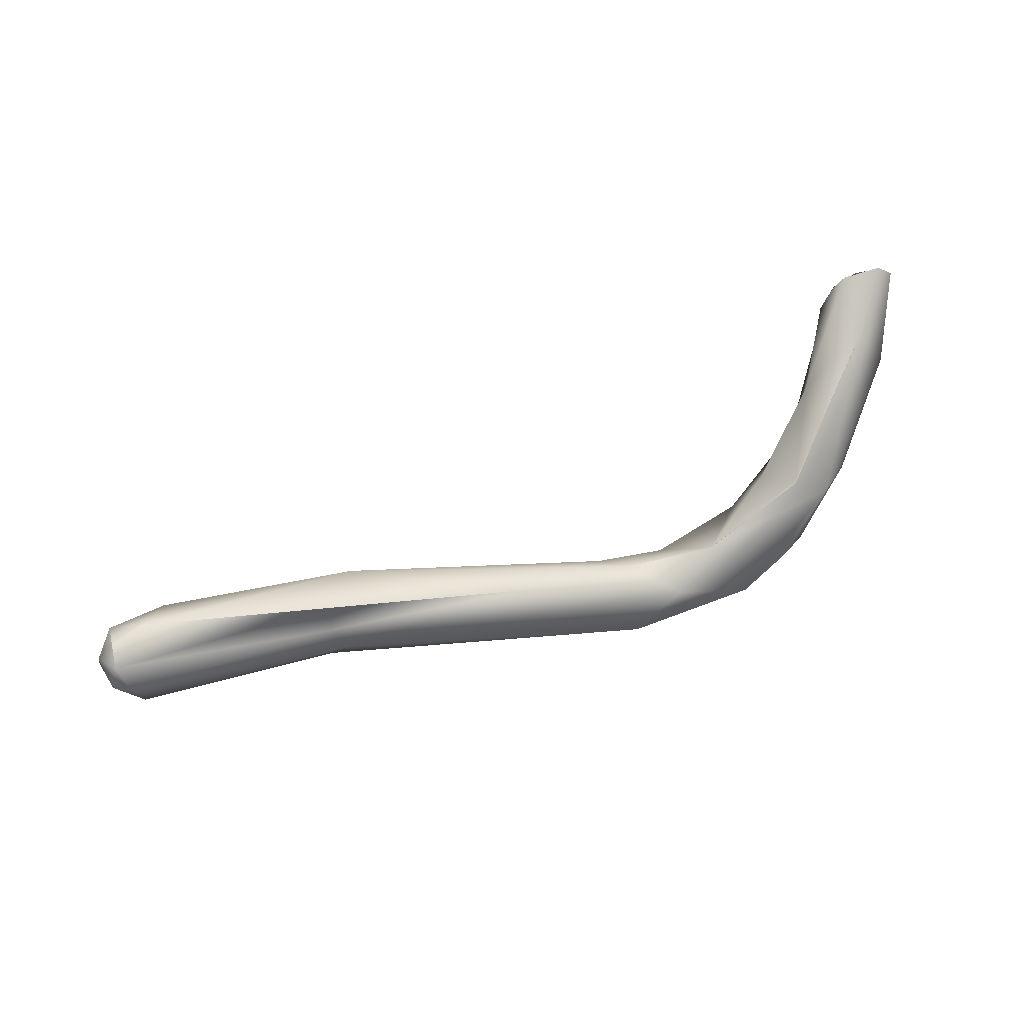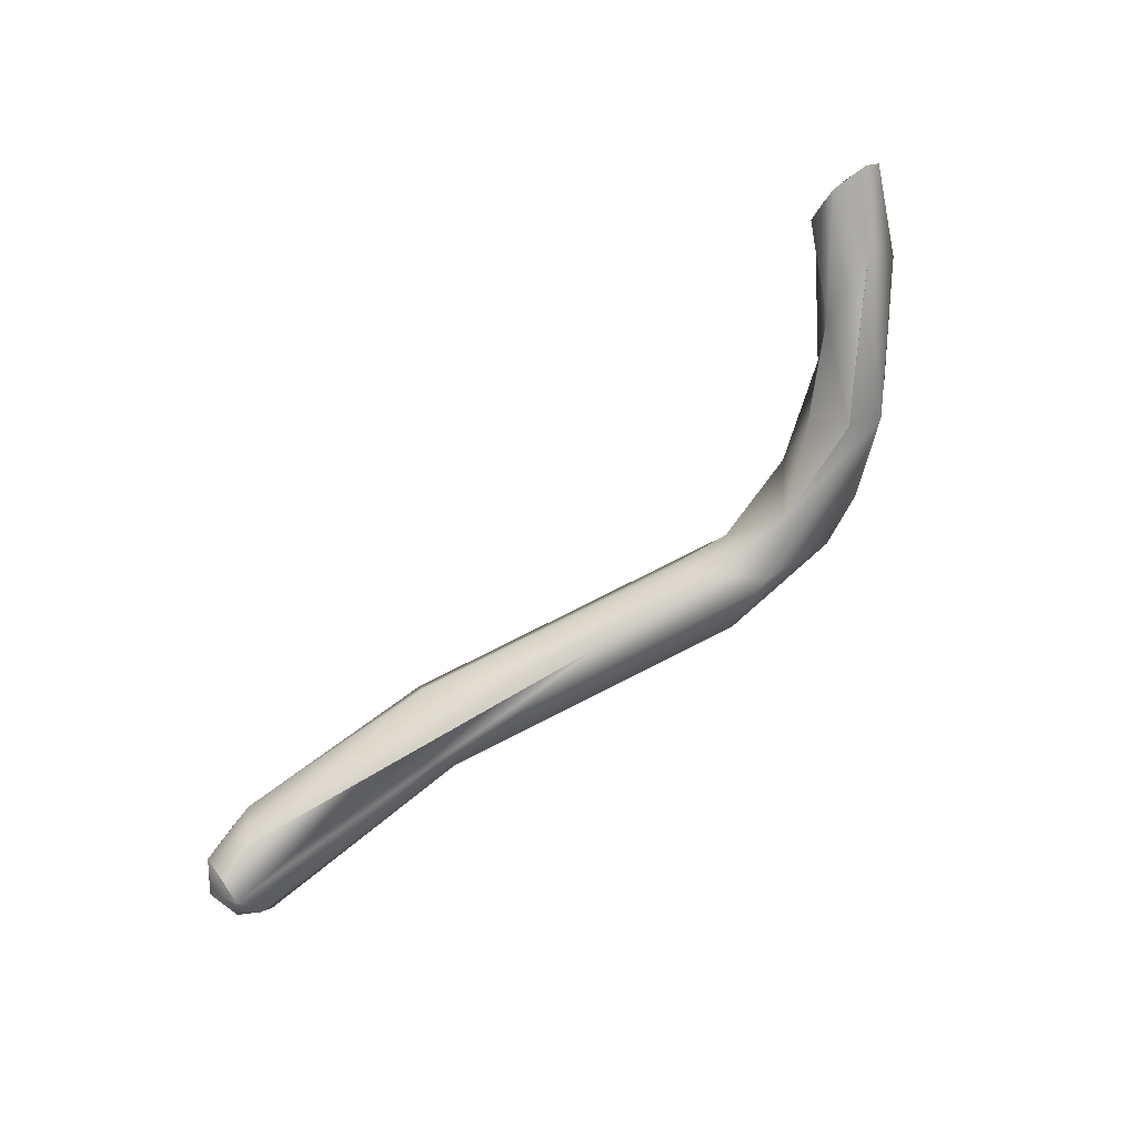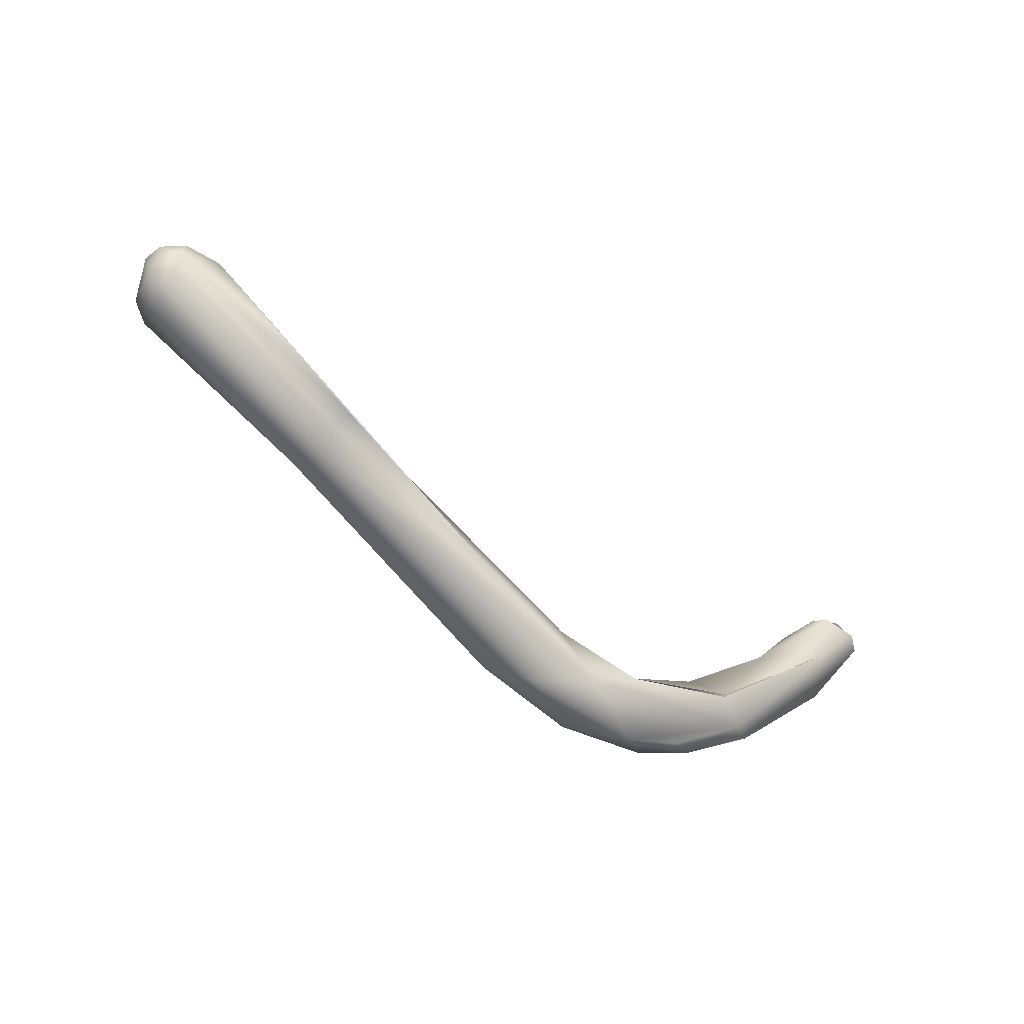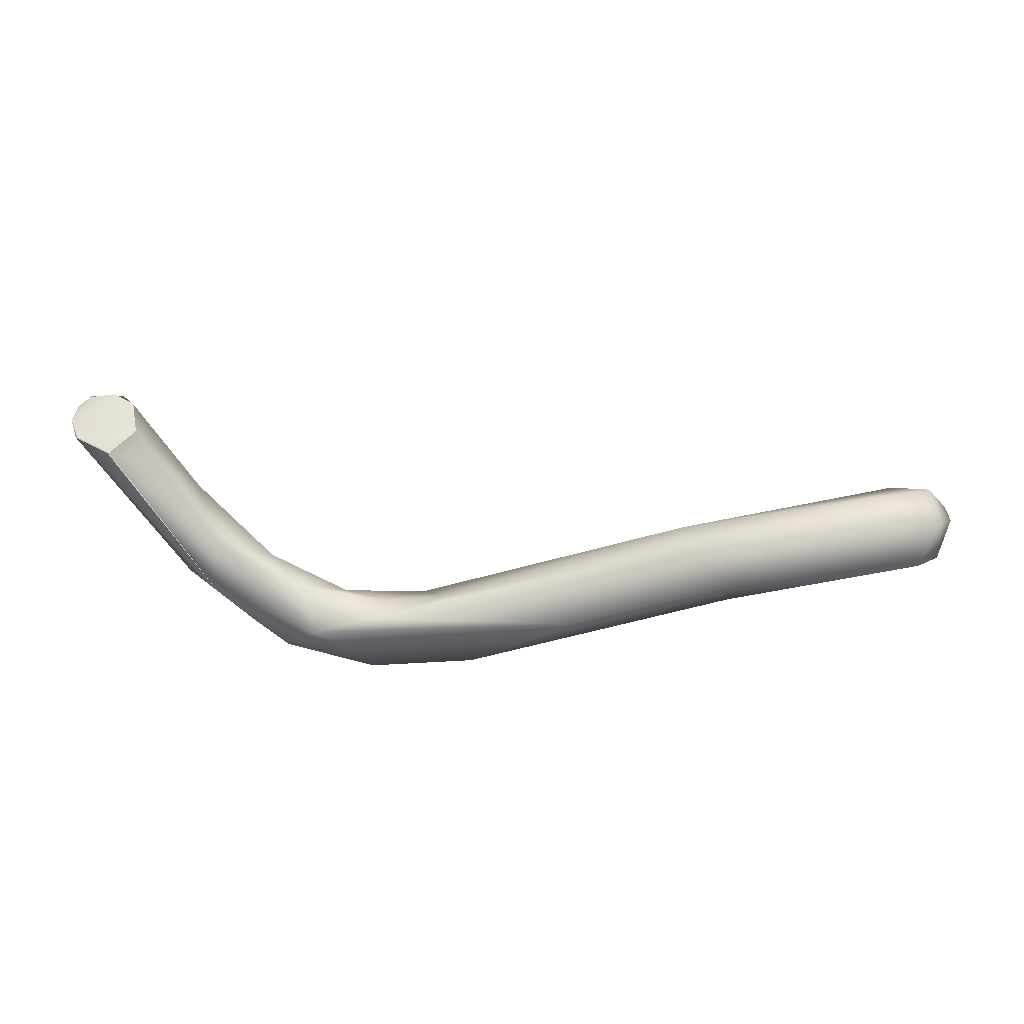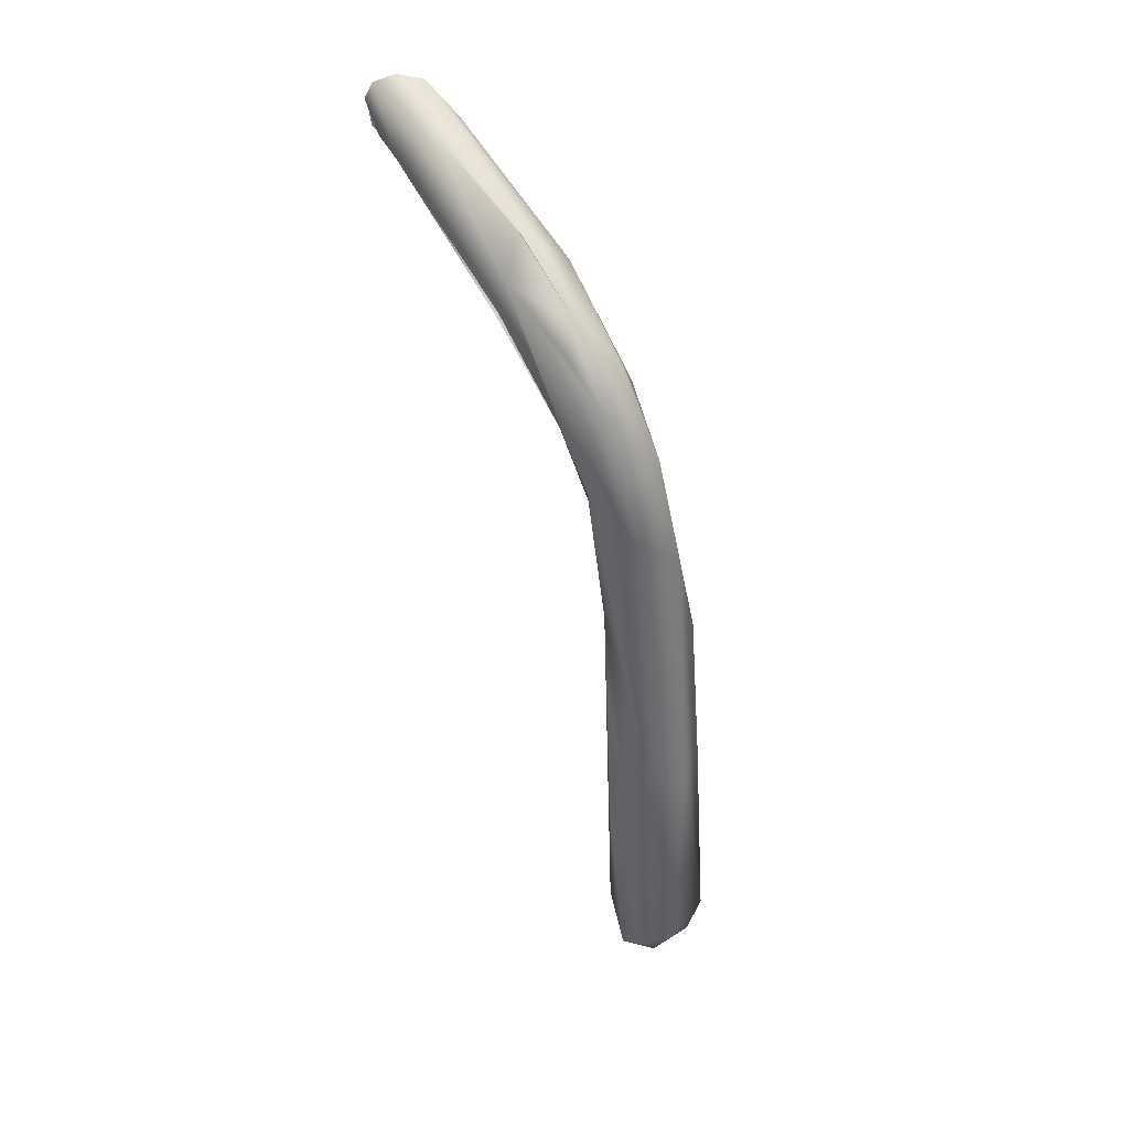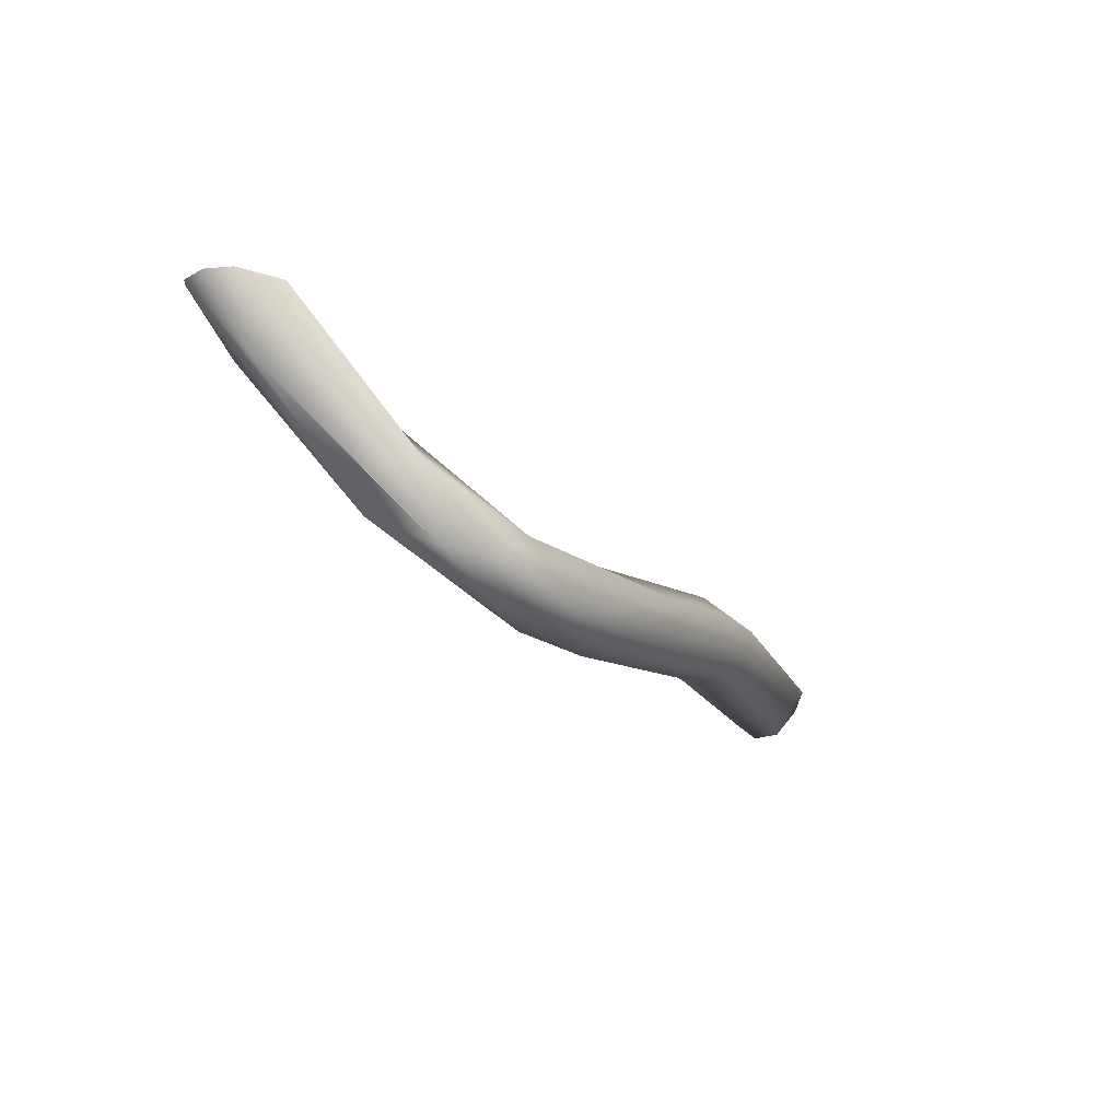
<metadata>
{"format":"obj","ext":"obj","renderer":"f3d","projection":"perspective","resolution":1024,"background":"white","views":[{"elev":62.6,"azim":165.8,"up":"+Y"},{"elev":80.0,"azim":144.2,"up":"+Y"},{"elev":-66.7,"azim":136.9,"up":"+Z"},{"elev":-35.5,"azim":9.9,"up":"+Y"},{"elev":-54.7,"azim":-81.6,"up":"+Z"},{"elev":-17.9,"azim":-61.7,"up":"+Z"}]}
</metadata>
<code>
o FJ2309.obj_grp1.1046
v -0.2857 -0.4494 6.388
v -0.2839 -0.4463 6.388
v -0.2853 -0.4474 6.388
v -0.2839 -0.4461 6.388
v -0.2854 -0.4472 6.387
v -0.2848 -0.452 6.388
v -0.2857 -0.4494 6.388
v -0.2827 -0.4528 6.38
v -0.2763 -0.4596 6.372
v -0.2789 -0.4479 6.388
v -0.2812 -0.4463 6.388
v -0.2801 -0.4467 6.388
v -0.2809 -0.4545 6.388
v -0.2847 -0.4519 6.388
v -0.2781 -0.4518 6.388
v -0.2808 -0.4543 6.388
v -0.2801 -0.4488 6.382
v -0.2725 -0.4634 6.373
v -0.2781 -0.4518 6.388
v -0.277 -0.4534 6.385
v -0.2736 -0.4534 6.379
v -0.2789 -0.4479 6.388
v -0.2808 -0.4543 6.388
v -0.2721 -0.4595 6.377
v -0.2781 -0.4518 6.388
v -0.2762 -0.4596 6.371
v -0.2732 -0.4579 6.368
v -0.2698 -0.4568 6.369
v -0.2697 -0.4564 6.37
v -0.2621 -0.4675 6.368
v -0.2701 -0.4634 6.366
v -0.2673 -0.4627 6.364
v -0.2667 -0.4589 6.372
v -0.2638 -0.4628 6.371
v -0.266 -0.4668 6.365
v -0.2595 -0.4607 6.366
v -0.2626 -0.4649 6.362
v -0.2546 -0.4641 6.369
v -0.2566 -0.4691 6.363
v -0.2548 -0.4624 6.362
v -0.2595 -0.4607 6.366
v -0.255 -0.4666 6.369
v -0.2477 -0.465 6.369
v -0.2336 -0.4699 6.369
v -0.2498 -0.4662 6.361
v -0.2455 -0.4696 6.363
v -0.2501 -0.4622 6.367
v -0.2376 -0.4617 6.367
v -0.2184 -0.4639 6.366
v -0.2164 -0.467 6.367
v -0.2203 -0.4617 6.373
v -0.2176 -0.4597 6.369
v -0.2202 -0.4652 6.374
v -0.2153 -0.4685 6.371
v -0.1977 -0.457 6.37
v -0.2168 -0.461 6.367
v -0.1998 -0.4606 6.374
v -0.1959 -0.4632 6.365
v -0.1961 -0.4667 6.369
v -0.1965 -0.4635 6.373
v -0.194 -0.4578 6.367
v -0.1939 -0.4587 6.372
v -0.195 -0.4602 6.365
v -0.1933 -0.4632 6.372
v -0.1919 -0.4612 6.369
v -0.1922 -0.4591 6.369
v -0.1941 -0.4574 6.369
v -0.1941 -0.4574 6.369
v -0.1939 -0.4648 6.368
v -0.193 -0.461 6.366
f 1 2 3
f 7 8 6
f 7 5 8
f 10 11 1
f 2 1 11
f 14 15 1
f 15 10 1
f 15 14 16
f 18 13 6
f 5 4 17
f 12 17 4
f 8 9 6
f 6 9 18
f 8 5 17
f 19 20 21
f 21 12 22
f 19 21 22
f 20 23 24
f 23 20 25
f 24 23 18
f 17 12 21
f 8 26 9
f 26 8 27
f 8 17 27
f 20 24 21
f 17 21 29
f 17 28 27
f 31 18 9
f 27 31 26
f 31 27 32
f 21 24 33
f 33 24 34
f 21 33 29
f 30 24 18
f 34 24 30
f 35 30 18
f 35 18 31
f 29 33 36
f 37 31 32
f 37 35 31
f 36 33 34
f 38 36 34
f 39 30 35
f 27 37 32
f 40 37 27
f 41 27 28
f 37 39 35
f 42 38 34
f 34 30 42
f 40 27 41
f 38 42 43
f 38 47 36
f 44 30 39
f 30 44 42
f 37 45 39
f 46 39 45
f 45 37 40
f 41 47 40
f 48 40 47
f 46 44 39
f 49 45 40
f 49 40 48
f 43 47 38
f 50 46 45
f 47 43 51
f 48 47 51
f 46 54 44
f 45 49 50
f 53 43 42
f 53 51 43
f 42 44 53
f 44 54 53
f 48 51 55
f 50 54 46
f 48 56 49
f 52 48 55
f 48 52 56
f 59 54 50
f 58 50 49
f 57 51 53
f 57 53 60
f 61 52 55
f 54 60 53
f 59 60 54
f 62 55 57
f 55 51 57
f 63 49 56
f 56 52 61
f 61 63 56
f 50 58 59
f 63 58 49
f 59 64 60
f 60 62 57
f 64 62 60
f 62 64 65
f 62 65 66
f 62 67 55
f 66 68 62
f 61 55 67
f 59 69 64
f 64 69 65
f 63 61 70
f 68 66 61
f 70 61 66
f 69 70 65
f 58 69 59
f 58 70 69
f 58 63 70
f 70 66 65

</code>
